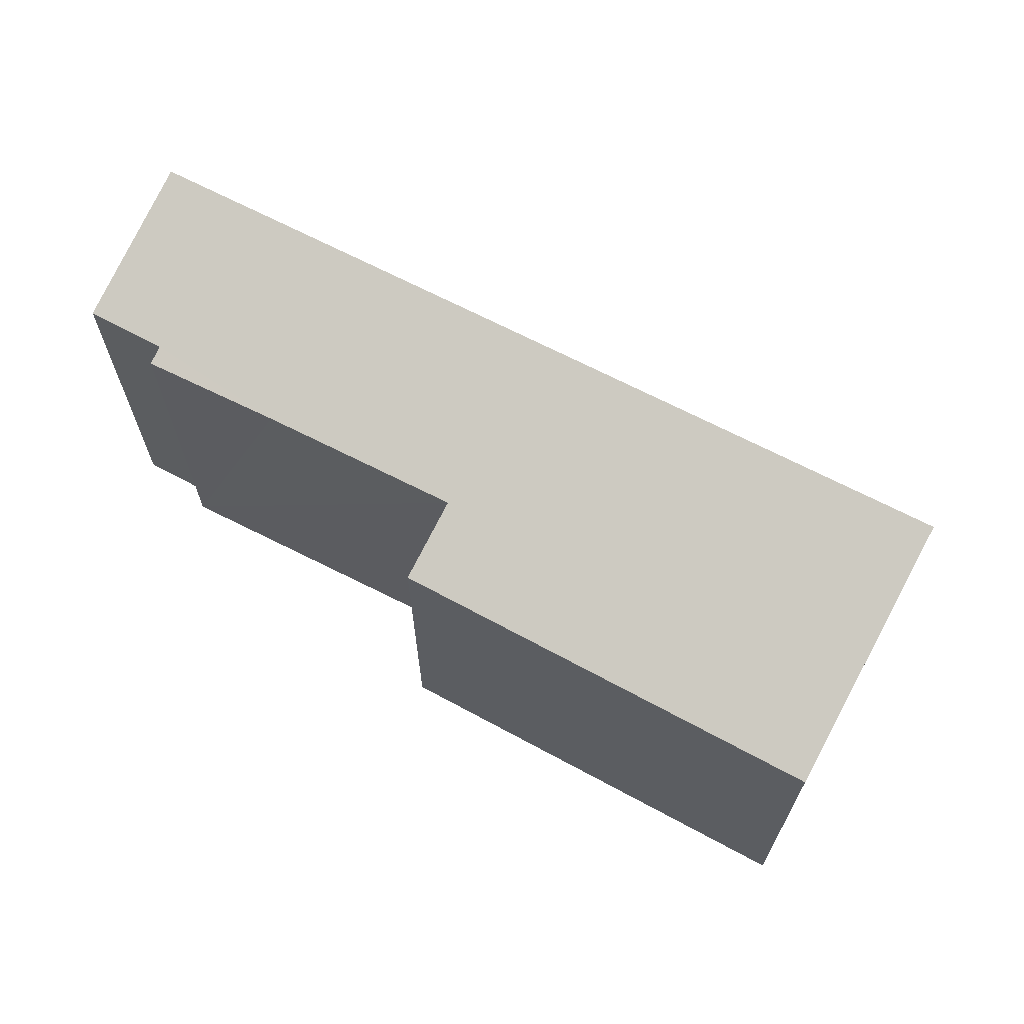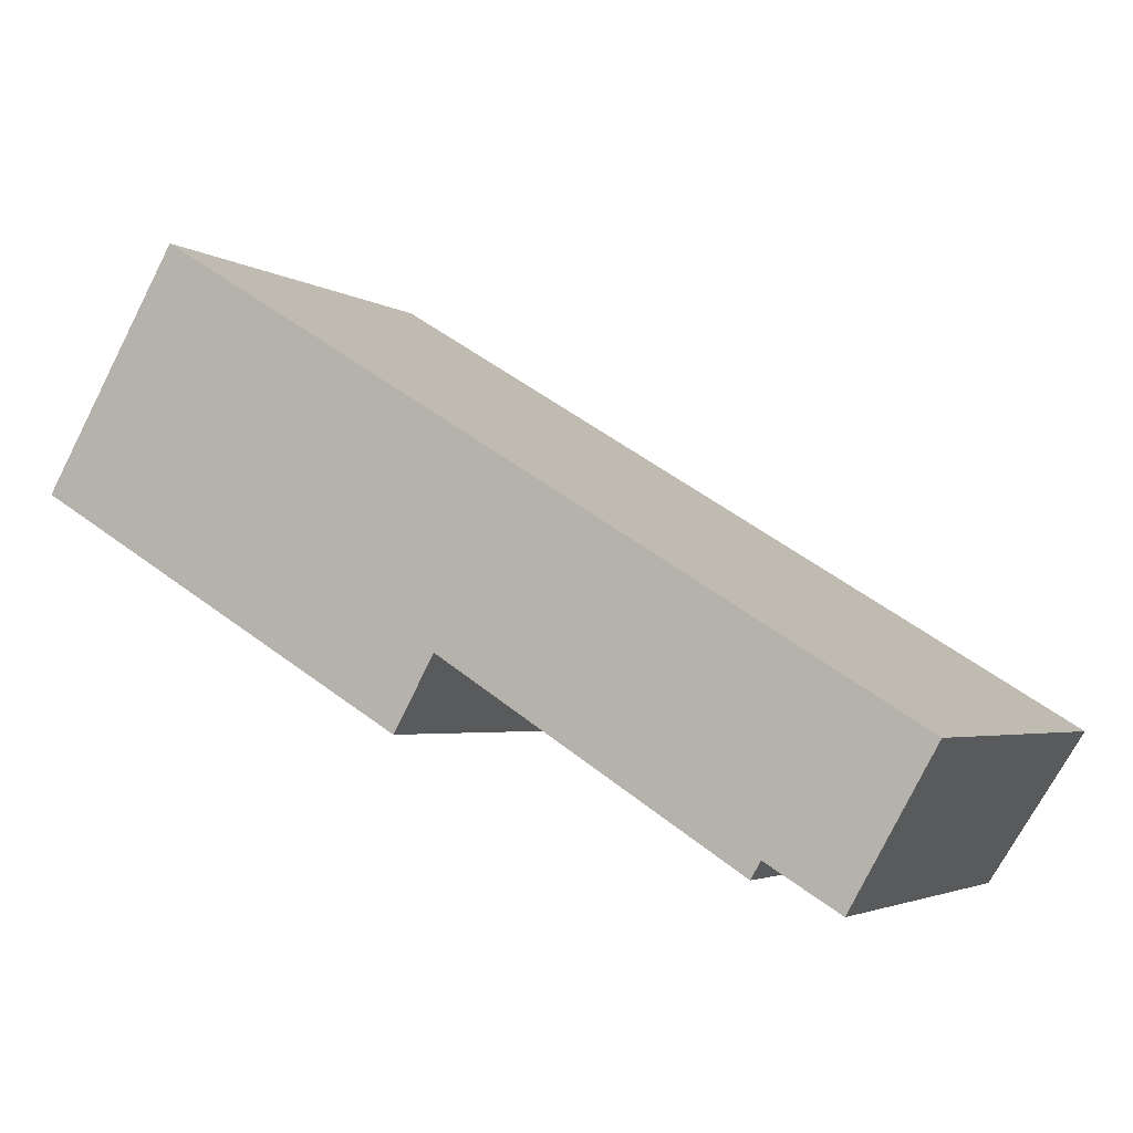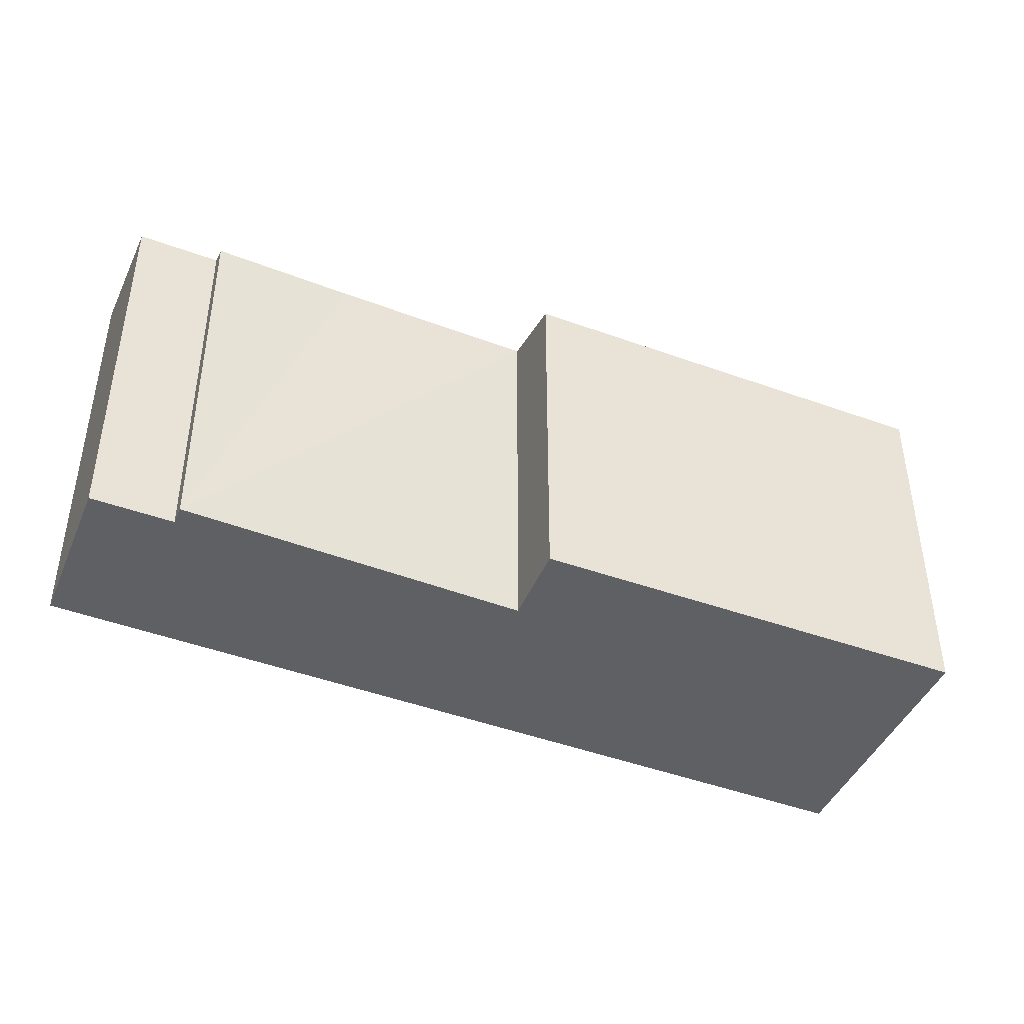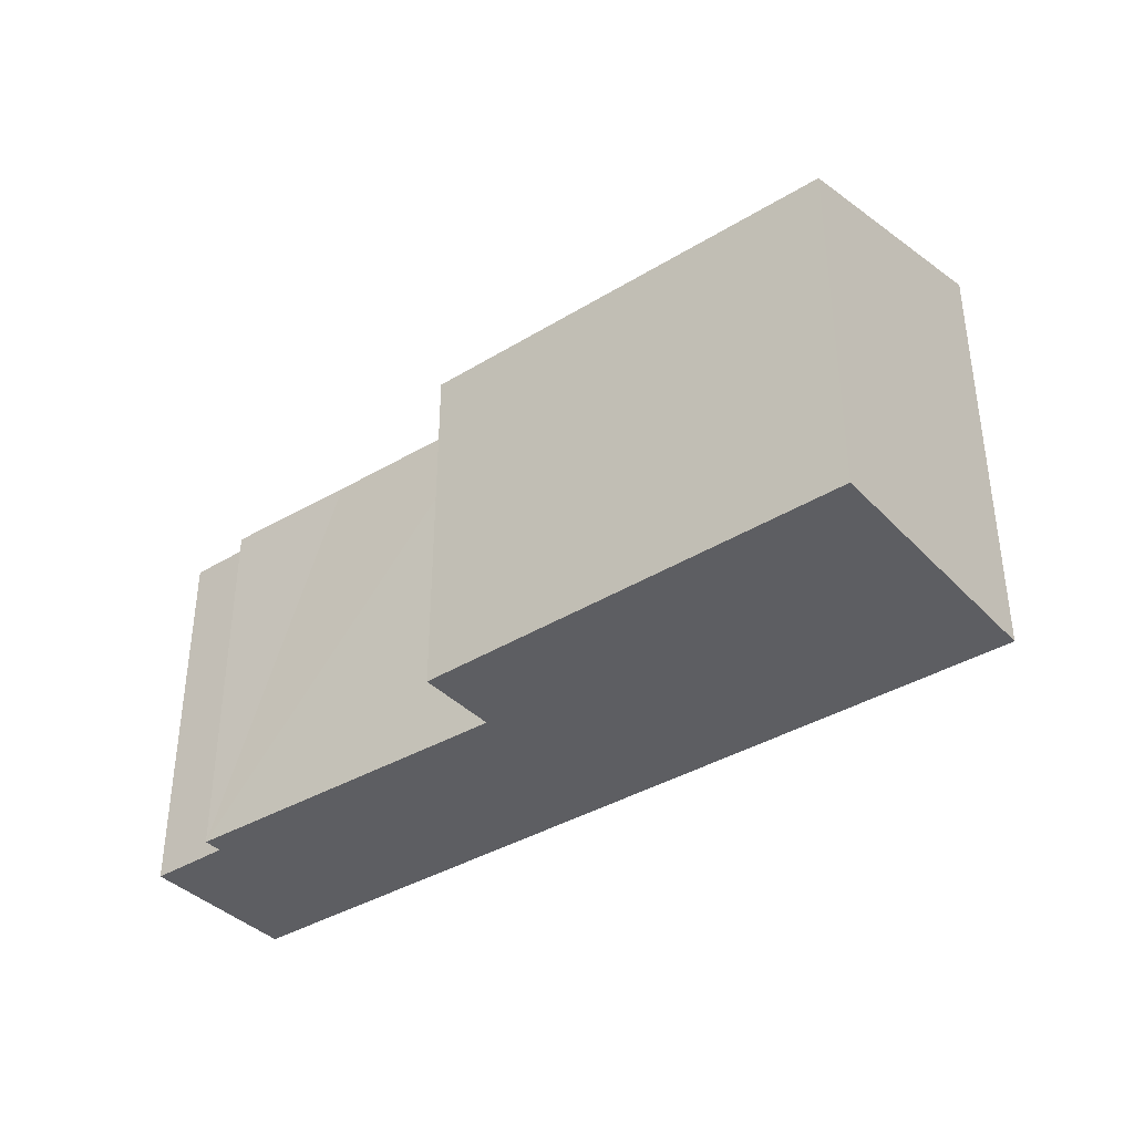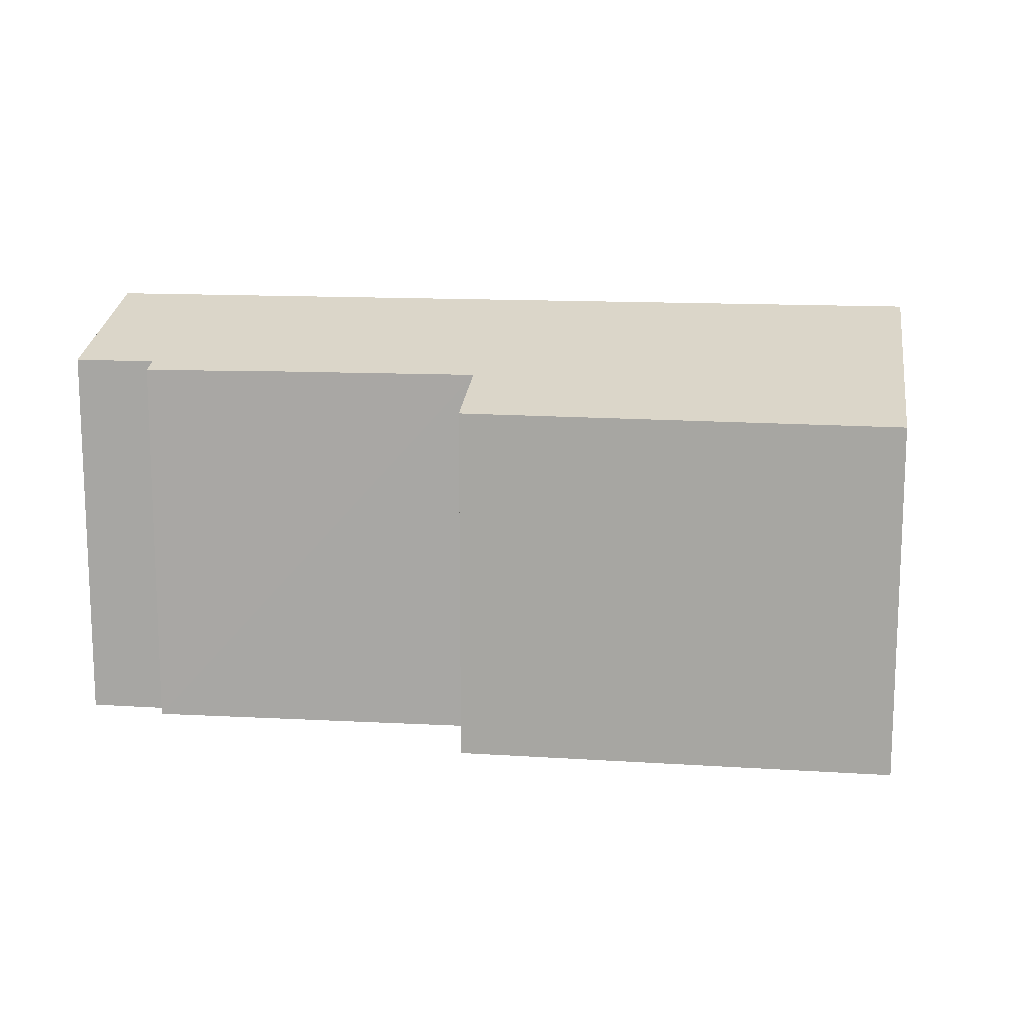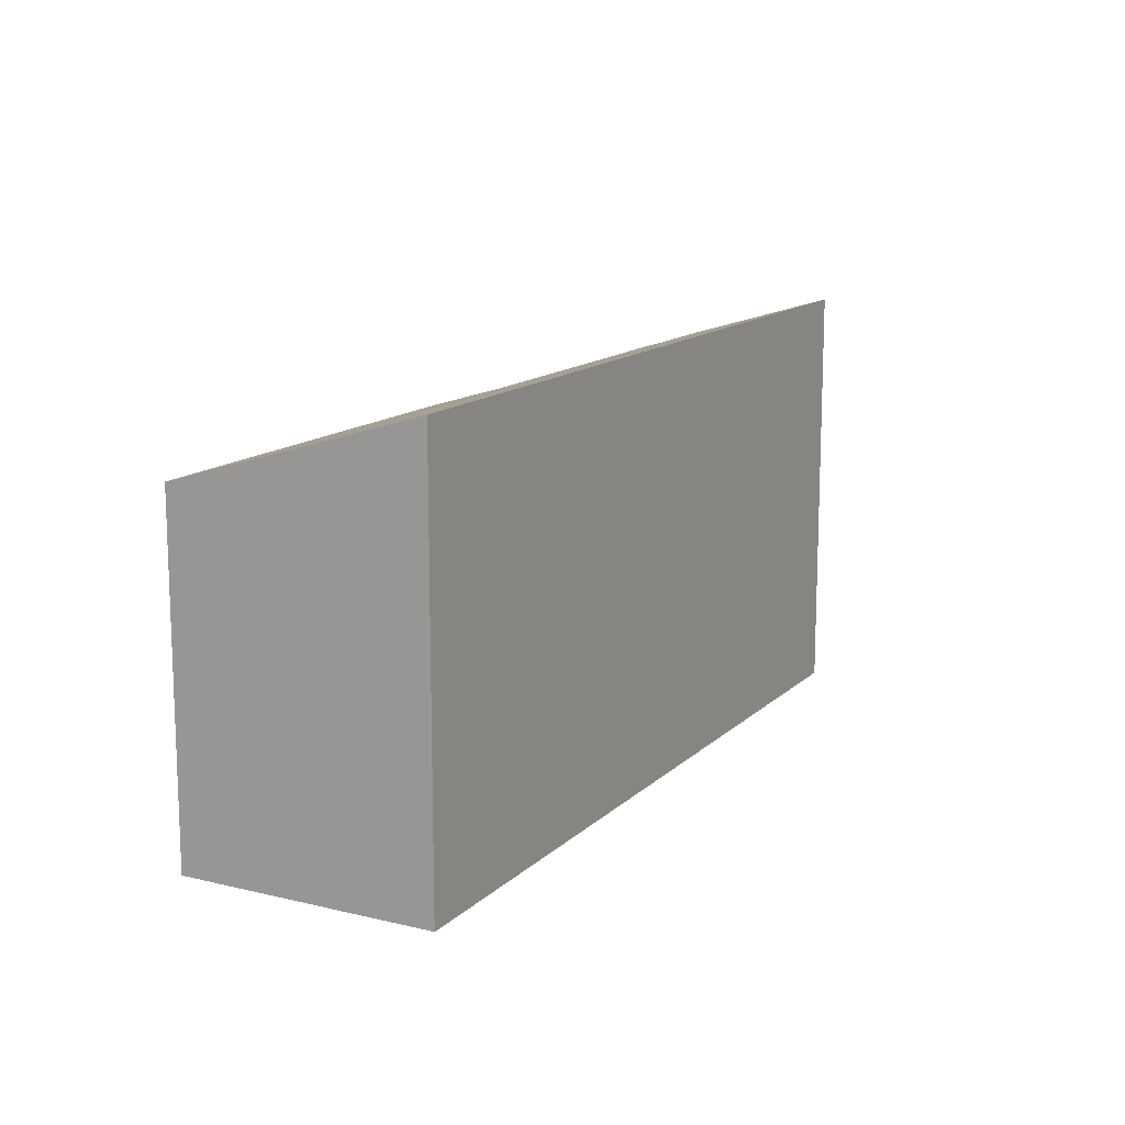
<metadata>
{"format":"obj","ext":"obj","renderer":"f3d","projection":"perspective","resolution":1024,"background":"white","views":[{"elev":67.4,"azim":-120.8,"up":"+Y"},{"elev":-3.3,"azim":26.8,"up":"+Z"},{"elev":-44.0,"azim":-172.2,"up":"+Y"},{"elev":-38.7,"azim":-111.6,"up":"+Y"},{"elev":14.0,"azim":-141.1,"up":"+Y"},{"elev":13.6,"azim":-30.8,"up":"+Y"}]}
</metadata>
<code>
v  2.13 6.919 3.606
v  5.974 5.682 -3.545
v  0 5.658 3.465e-16
v  6.611 6.07 -2.426
v  13.78 6.907 -3.533
v  9.349 6.059 -4.136
v  11.39 6.132 -5.094
v  11.24 6.043 -5.352
v  12.51 6.135 -5.763
v  12.51 3.529e-16 -5.763
v  11.39 3.119e-16 -5.094
v  11.24 3.277e-16 -5.352
v  6.611 1.485e-16 -2.426
v  9.349 2.533e-16 -4.136
v  5.974 2.171e-16 -3.545
v  0 0 0
v  13.78 2.163e-16 -3.533
v  2.13 -2.208e-16 3.606
g defaultobject
f 1 2 3
f 2 1 4
f 4 1 5
f 4 5 6
f 6 5 7
f 6 7 8
f 7 5 9
f 10 7 9
f 7 10 11
f 12 6 8
f 6 12 4
f 4 12 13
f 13 12 14
f 15 3 2
f 3 15 16
f 11 8 7
f 8 11 12
f 13 2 4
f 2 13 15
f 17 9 5
f 9 17 10
f 3 18 1
f 18 3 16
f 18 5 1
f 5 18 17
f 15 18 16
f 18 15 13
f 18 13 17
f 17 13 14
f 17 14 11
f 11 14 12
f 17 11 10

</code>
